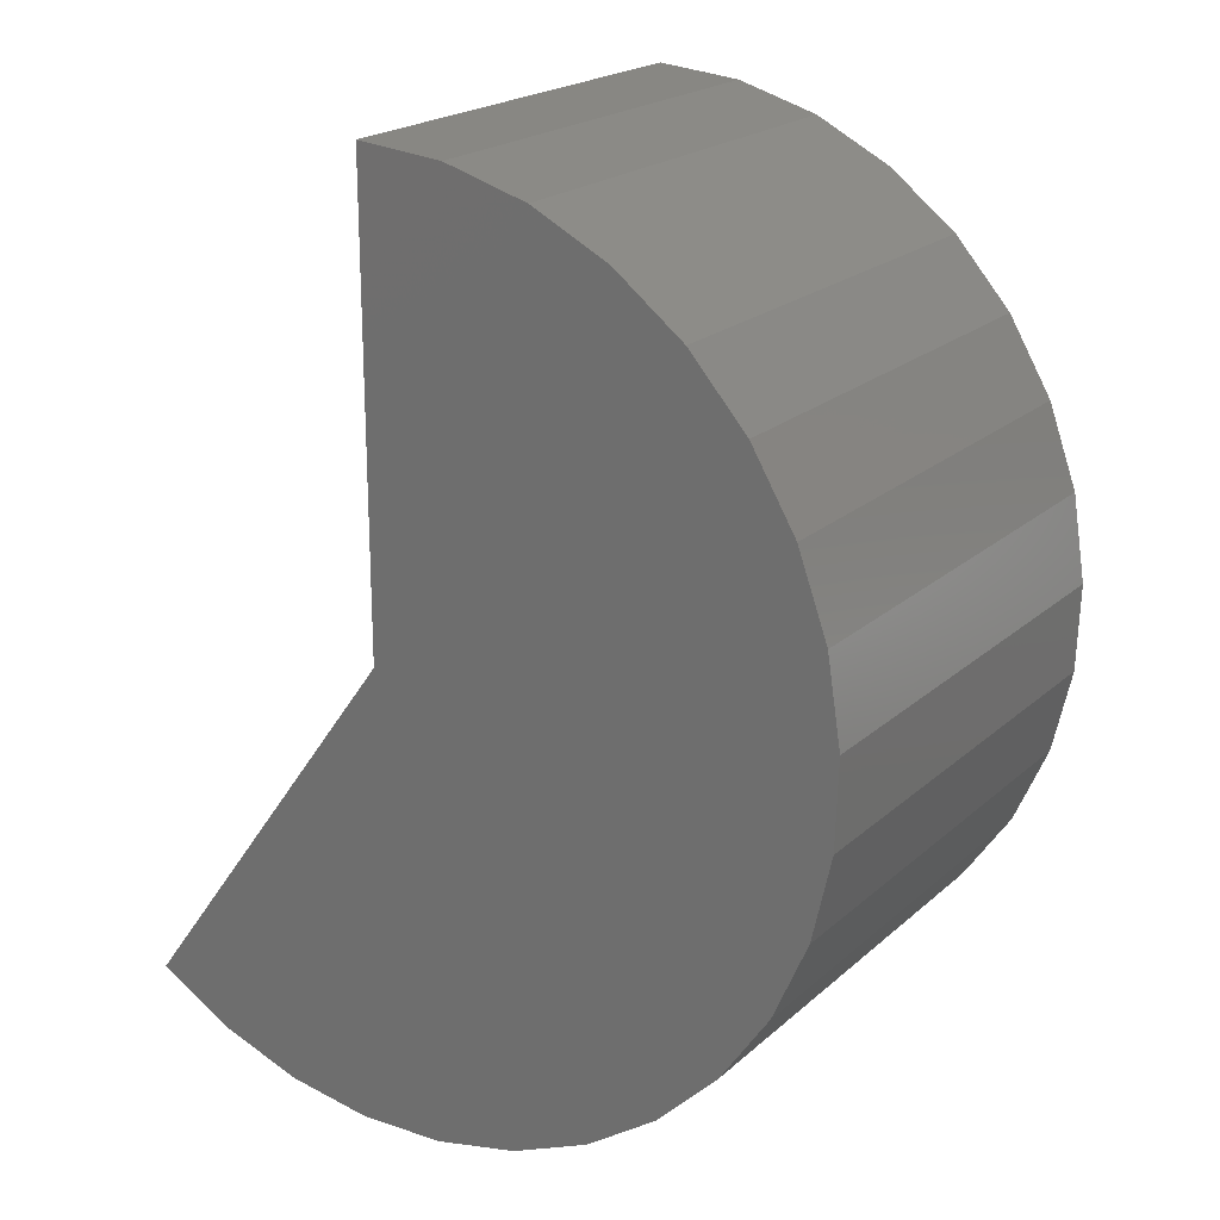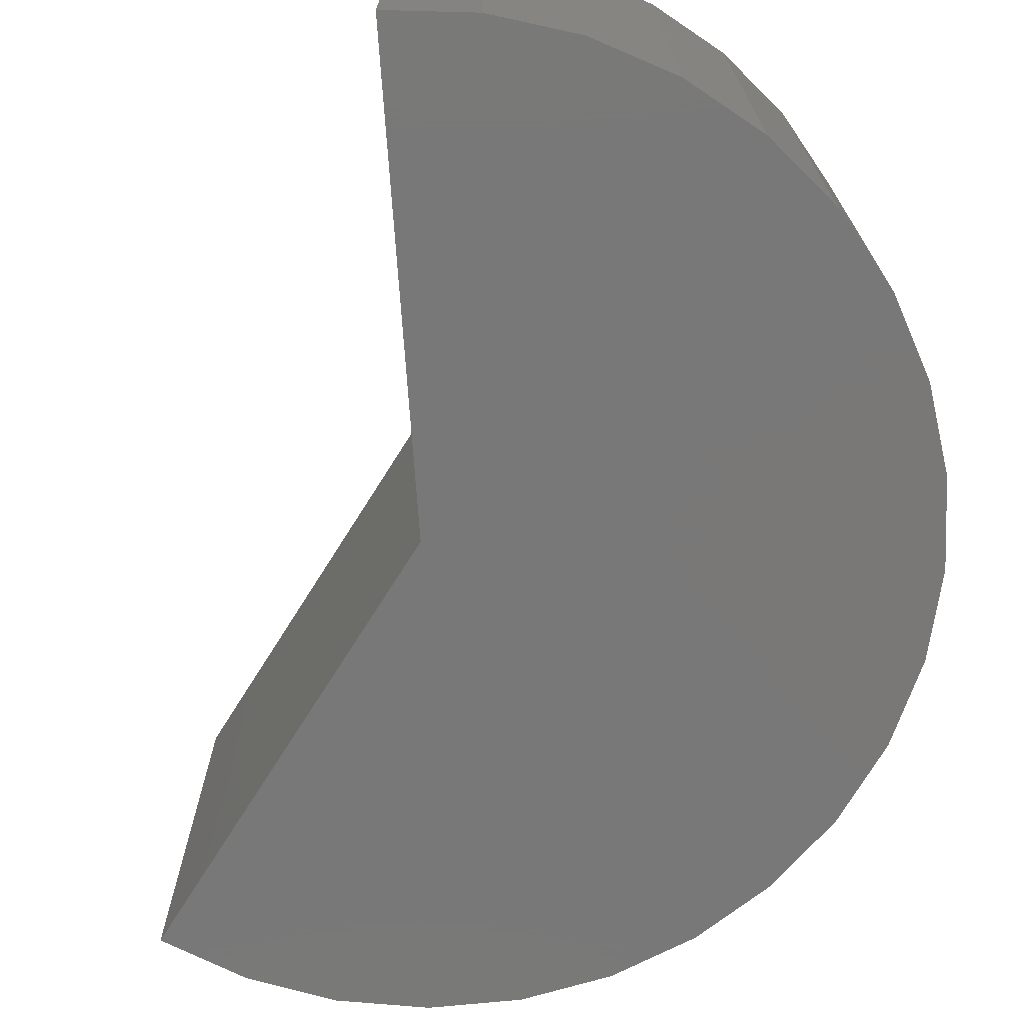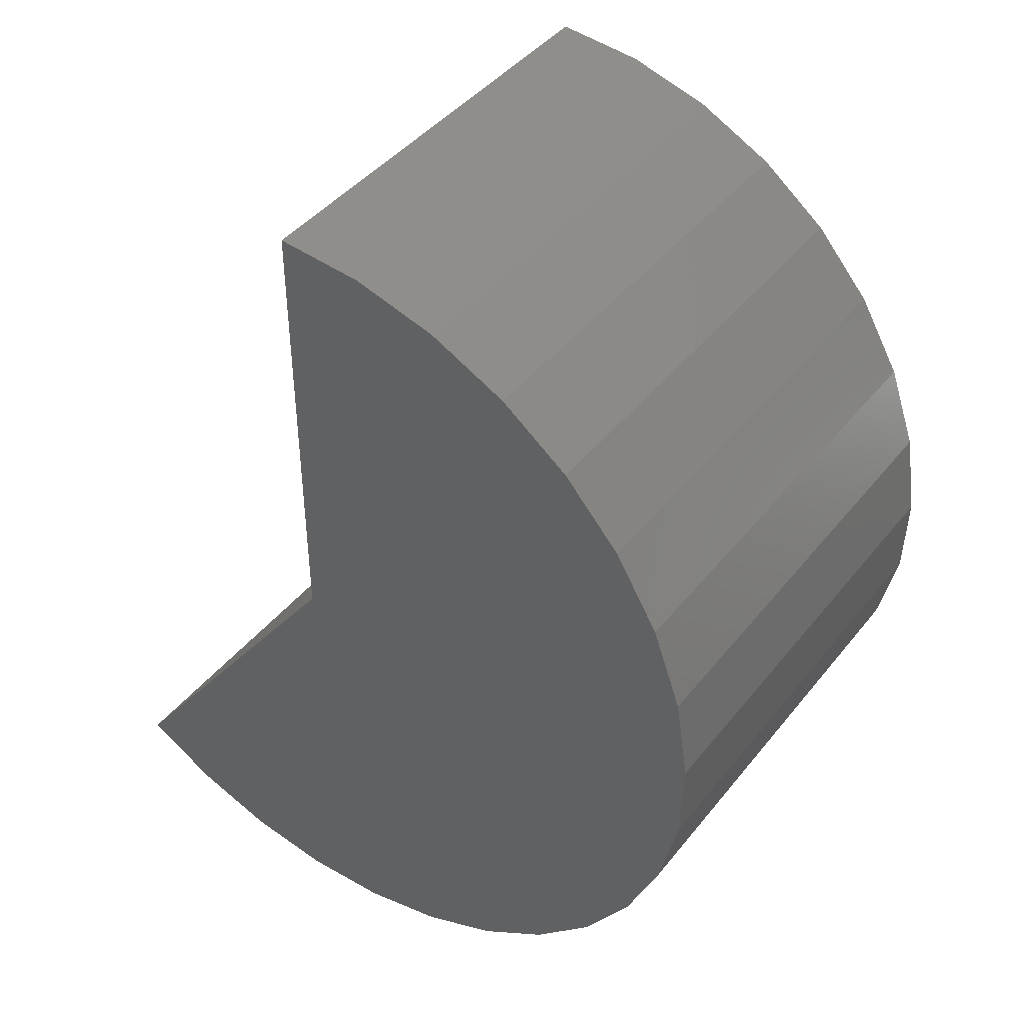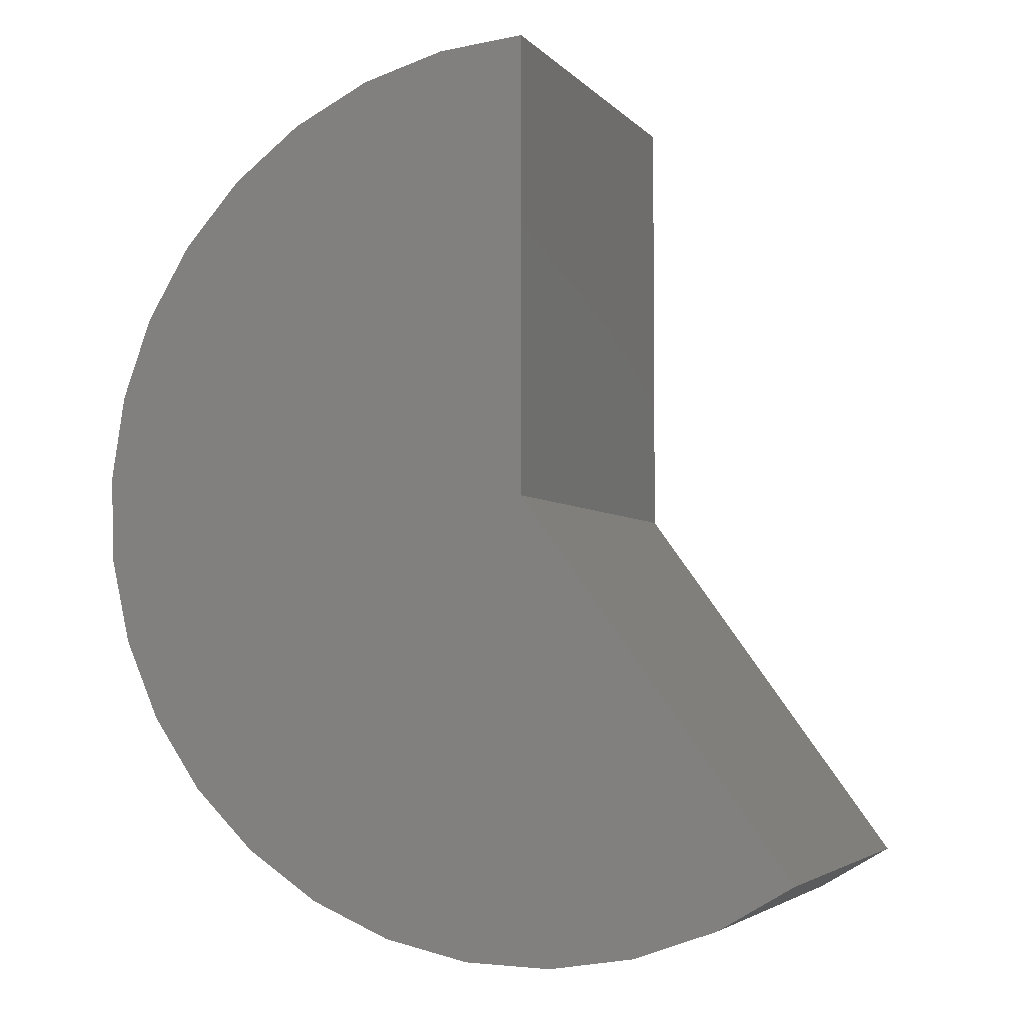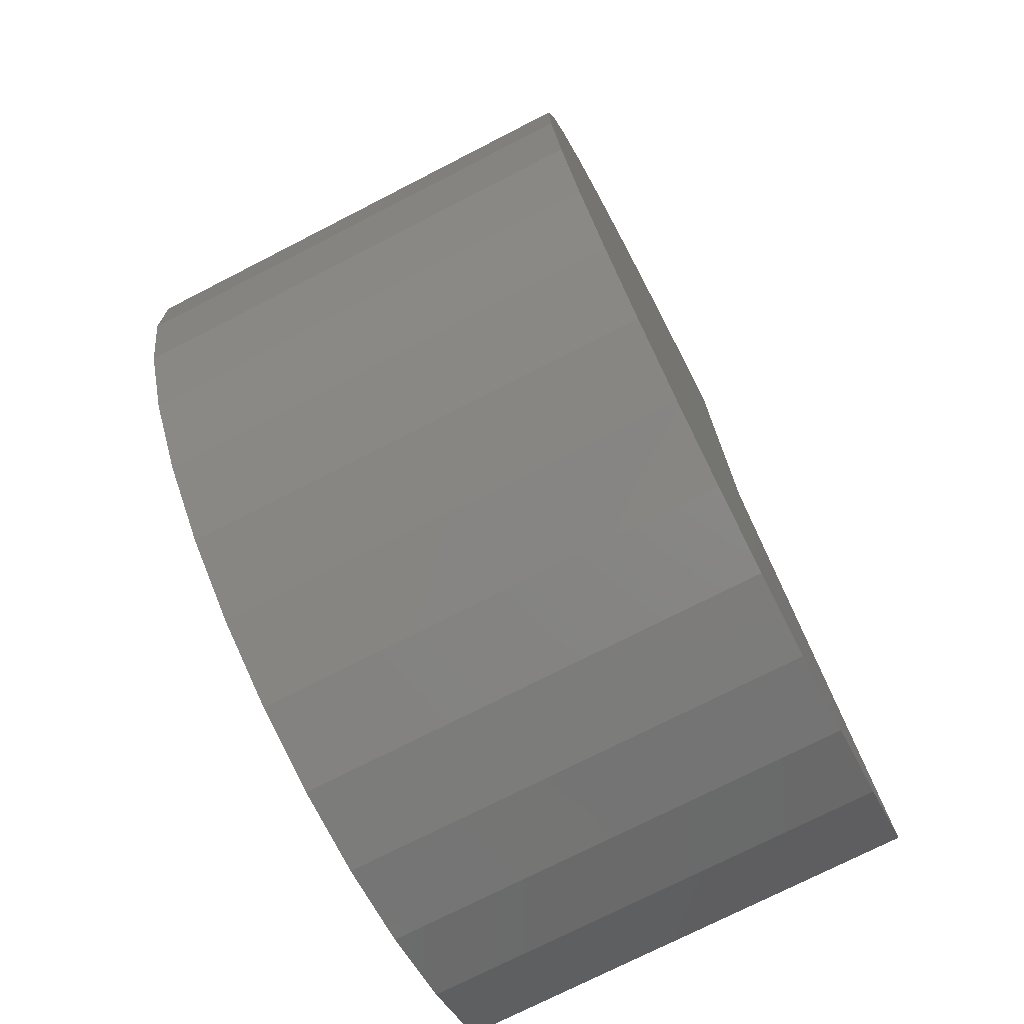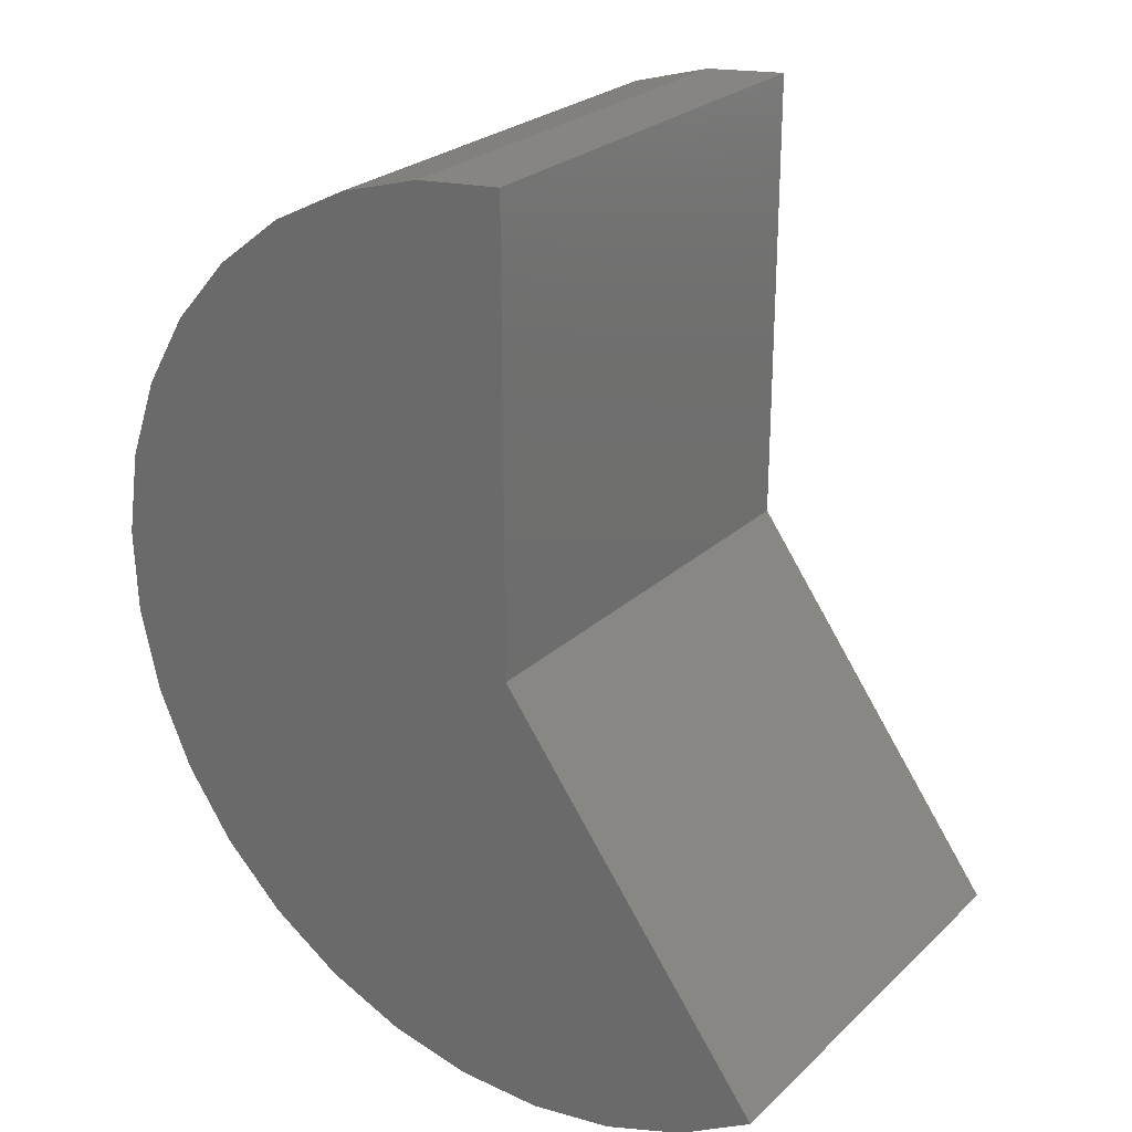
<metadata>
{"format":"stl","ext":"stl","renderer":"f3d","projection":"perspective","resolution":1024,"background":"white","views":[{"elev":20.8,"azim":33.3,"up":"+Y"},{"elev":-71.3,"azim":-32.1,"up":"+Z"},{"elev":42.7,"azim":35.2,"up":"+Y"},{"elev":-3.9,"azim":-159.8,"up":"+Y"},{"elev":-74.3,"azim":117.1,"up":"+Y"},{"elev":25.5,"azim":-145.1,"up":"+Y"}]}
</metadata>
<code>
# stl→obj: 45 verts, 86 faces
v 0 -0.3984 -0.4609
v 0 -0.3984 -0.08594
v 2.549e-33 0.3516 -0.4609
v -3.6e-17 -0.3984 0.2891
v -4.163e-17 0.3516 0.2891
v -0.4408 -1.005 0.2891
v -0.4408 -1.005 -0.4609
v 0.4781 -0.9763 0.2891
v 0.5779 -0.8765 0.2891
v 0.6572 -0.7598 0.2891
v 0.7133 -0.6302 0.2891
v 0.7441 -0.4924 0.2891
v 0.7485 -0.3513 0.2891
v 0.7264 -0.2119 0.2891
v 0.6786 -0.0791 0.2891
v 0.6068 0.0424 0.2891
v 0.5134 0.1483 0.2891
v 0.4019 0.2348 0.2891
v 0.2761 0.2989 0.2891
v 0.1405 0.3383 0.2891
v 0.2318 -1.112 0.2891
v -0.04709 -1.147 0.2891
v 0.094 -1.143 0.2891
v -0.1865 -1.125 0.2891
v 0.3613 -1.056 0.2891
v -0.3193 -1.077 0.2891
v -0.3193 -1.077 -0.4609
v -0.1865 -1.125 -0.4609
v -0.04709 -1.147 -0.4609
v 0.094 -1.143 -0.4609
v 0.2318 -1.112 -0.4609
v 0.3613 -1.056 -0.4609
v 0.4781 -0.9763 -0.4609
v 0.5779 -0.8765 -0.4609
v 0.6572 -0.7598 -0.4609
v 0.7133 -0.6302 -0.4609
v 0.7441 -0.4924 -0.4609
v 0.7485 -0.3513 -0.4609
v 0.7264 -0.2119 -0.4609
v 0.6786 -0.0791 -0.4609
v 0.6068 0.0424 -0.4609
v 0.5134 0.1483 -0.4609
v 0.4019 0.2348 -0.4609
v 0.2761 0.2989 -0.4609
v 0.1405 0.3383 -0.4609
f 1 2 3
f 3 2 4
f 3 4 5
f 6 4 7
f 7 4 2
f 7 2 1
f 4 6 8
f 4 8 9
f 4 9 10
f 4 10 11
f 4 11 12
f 4 12 13
f 5 4 13
f 5 13 14
f 5 14 15
f 5 15 16
f 5 16 17
f 5 17 18
f 5 18 19
f 5 19 20
f 21 22 23
f 22 21 24
f 24 21 25
f 24 25 26
f 26 25 8
f 26 8 6
f 6 7 26
f 26 7 27
f 26 27 24
f 24 27 28
f 24 28 22
f 22 28 29
f 22 29 23
f 23 29 30
f 23 30 21
f 21 30 31
f 21 31 25
f 25 31 32
f 25 32 8
f 8 32 33
f 8 33 9
f 9 33 34
f 9 34 10
f 10 34 35
f 10 35 11
f 11 35 36
f 11 36 12
f 12 36 37
f 12 37 13
f 13 37 38
f 13 38 14
f 14 38 39
f 14 39 15
f 15 39 40
f 15 40 16
f 16 40 41
f 16 41 17
f 17 41 42
f 17 42 18
f 18 42 43
f 18 43 19
f 19 43 44
f 19 44 20
f 20 44 45
f 20 45 5
f 5 45 3
f 1 38 37
f 1 37 36
f 1 36 35
f 1 35 34
f 1 34 33
f 1 33 7
f 3 45 44
f 3 44 43
f 3 43 42
f 3 42 41
f 3 41 40
f 3 40 39
f 3 39 38
f 3 38 1
f 30 29 31
f 31 29 28
f 31 28 32
f 32 28 27
f 32 27 33
f 33 27 7

</code>
